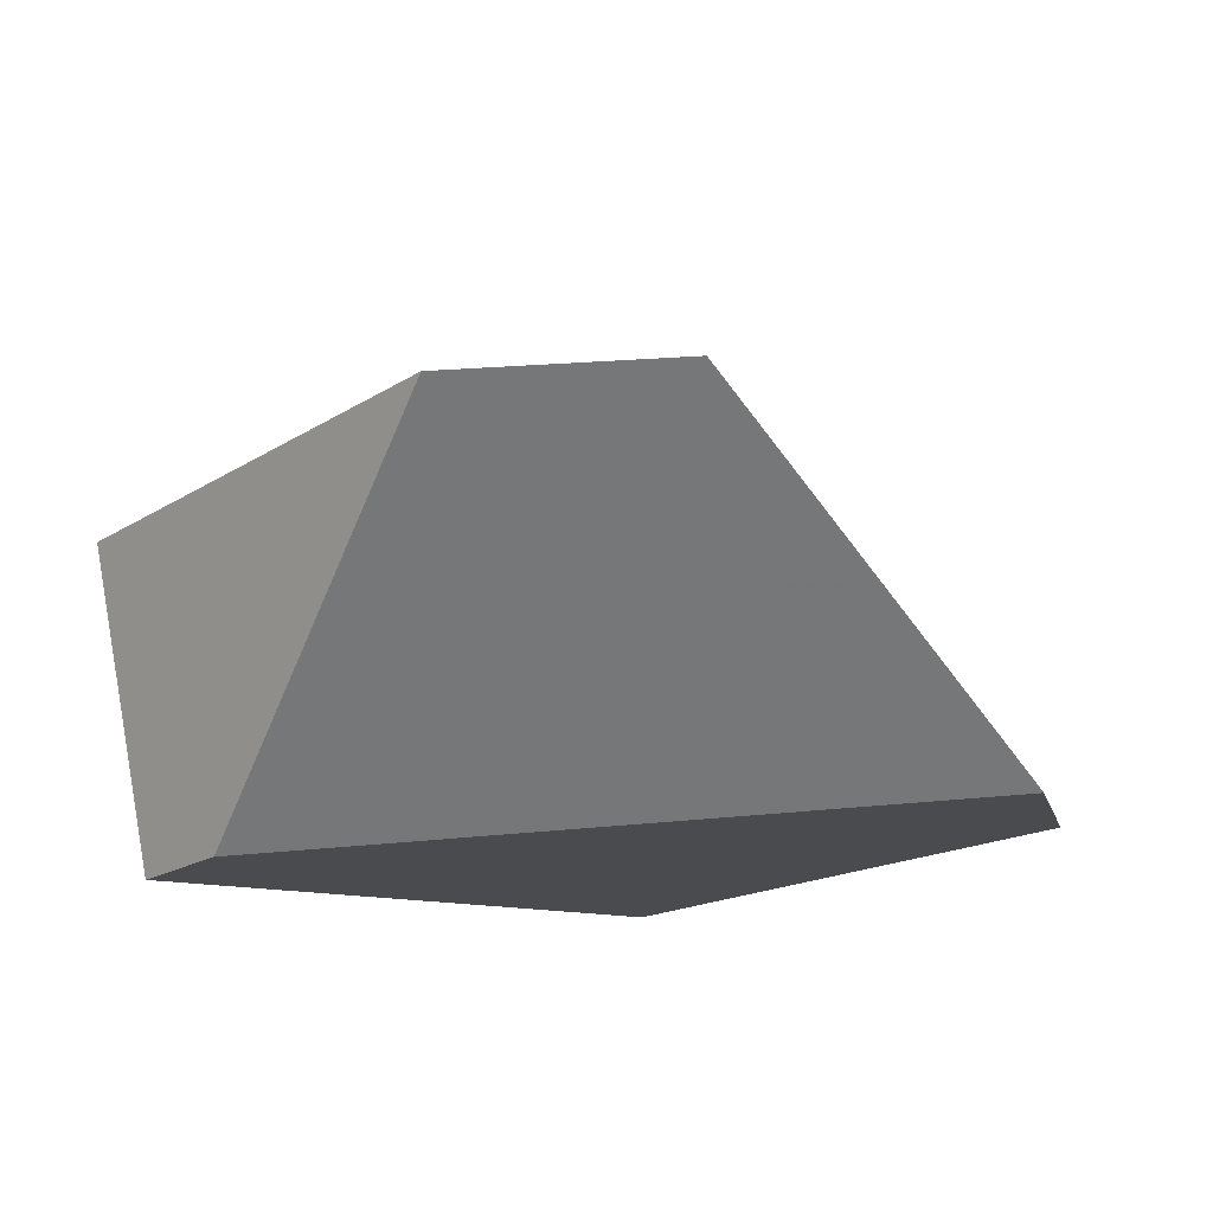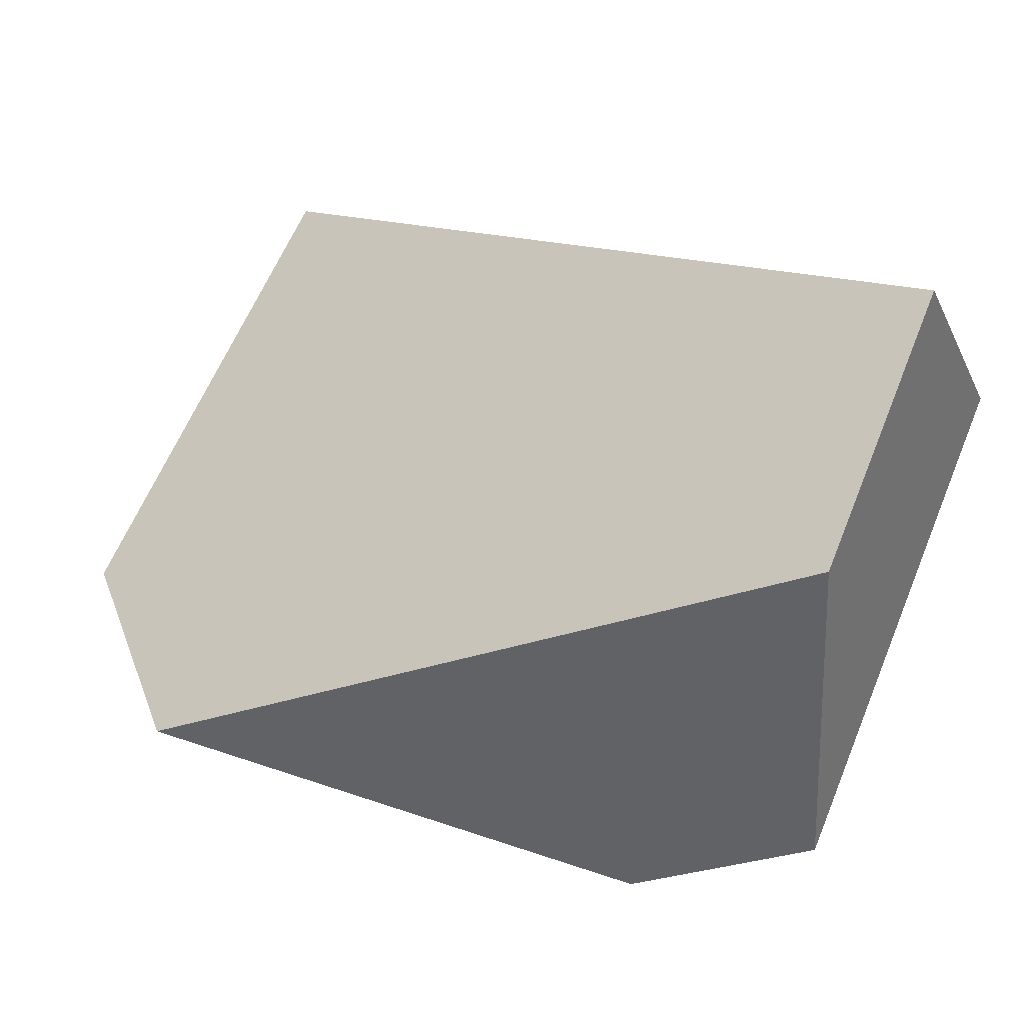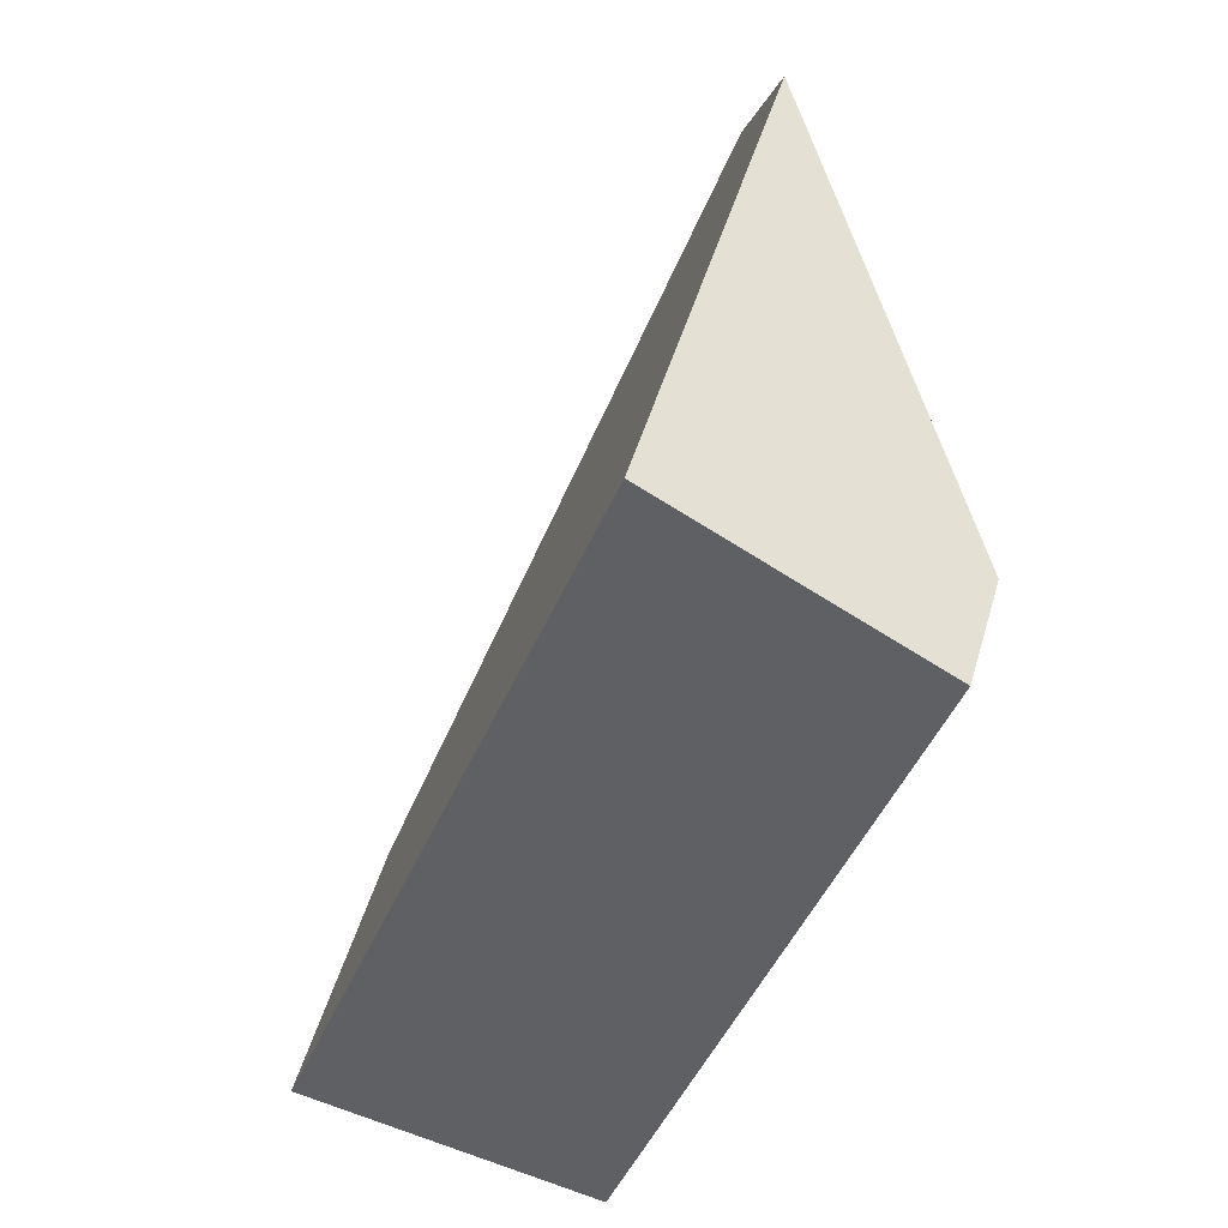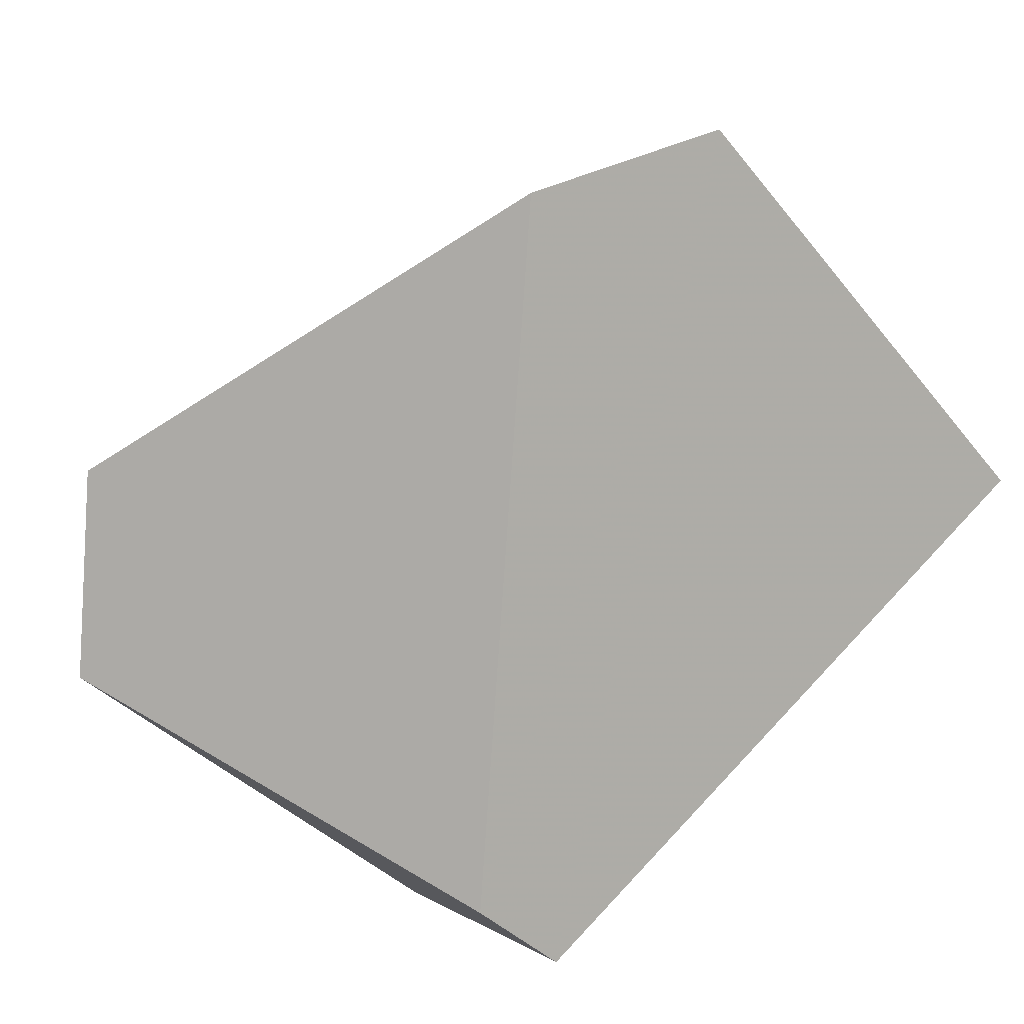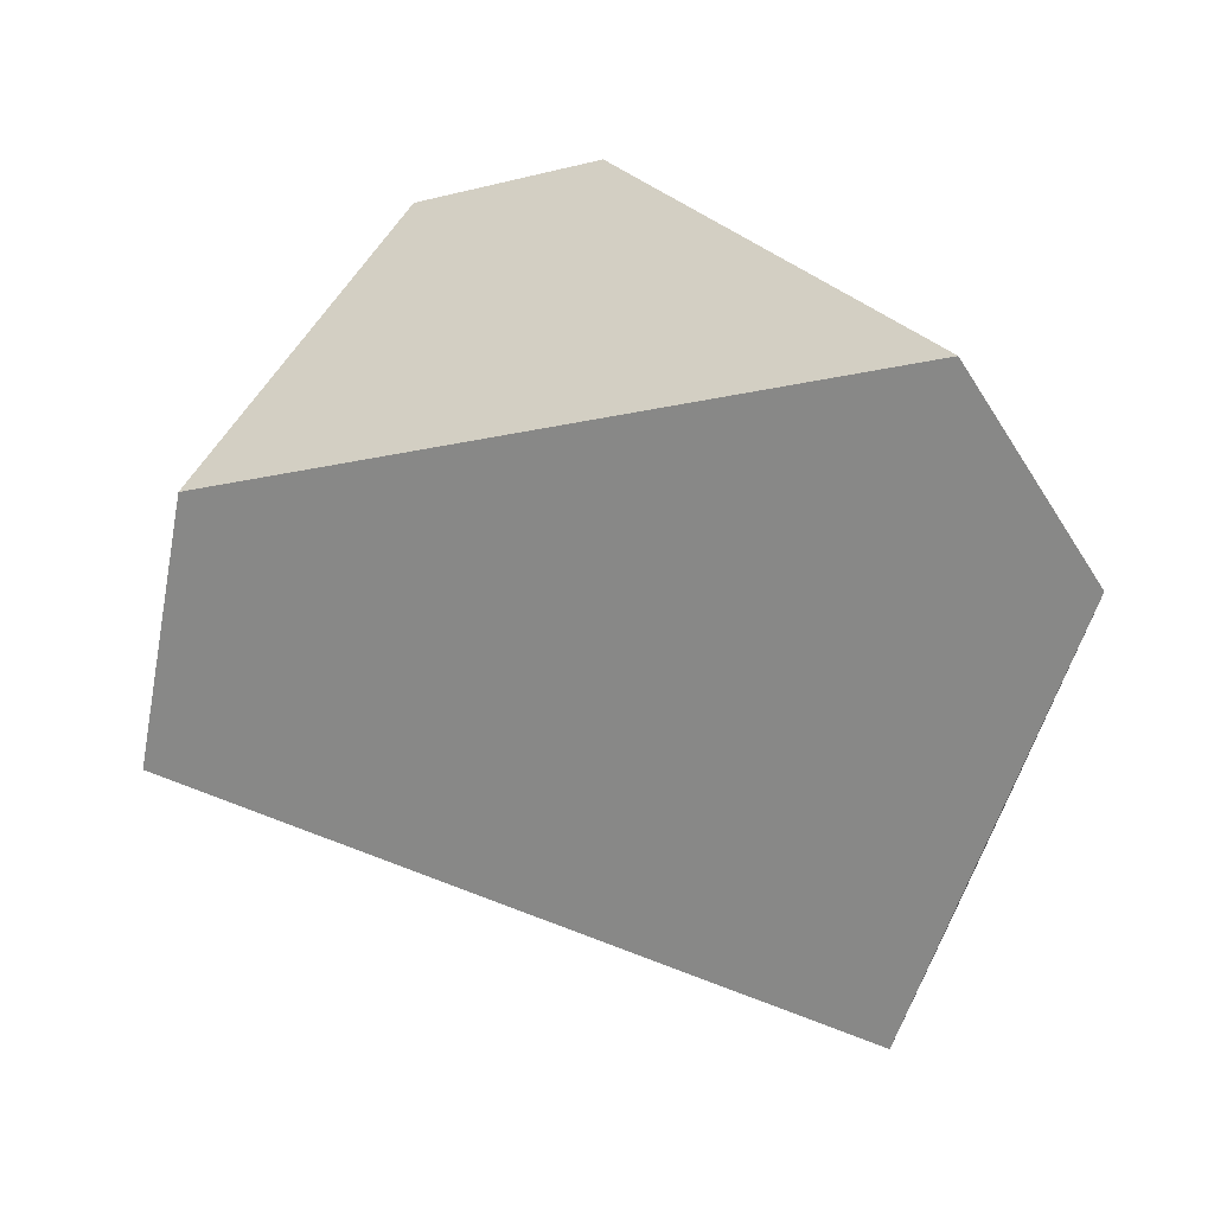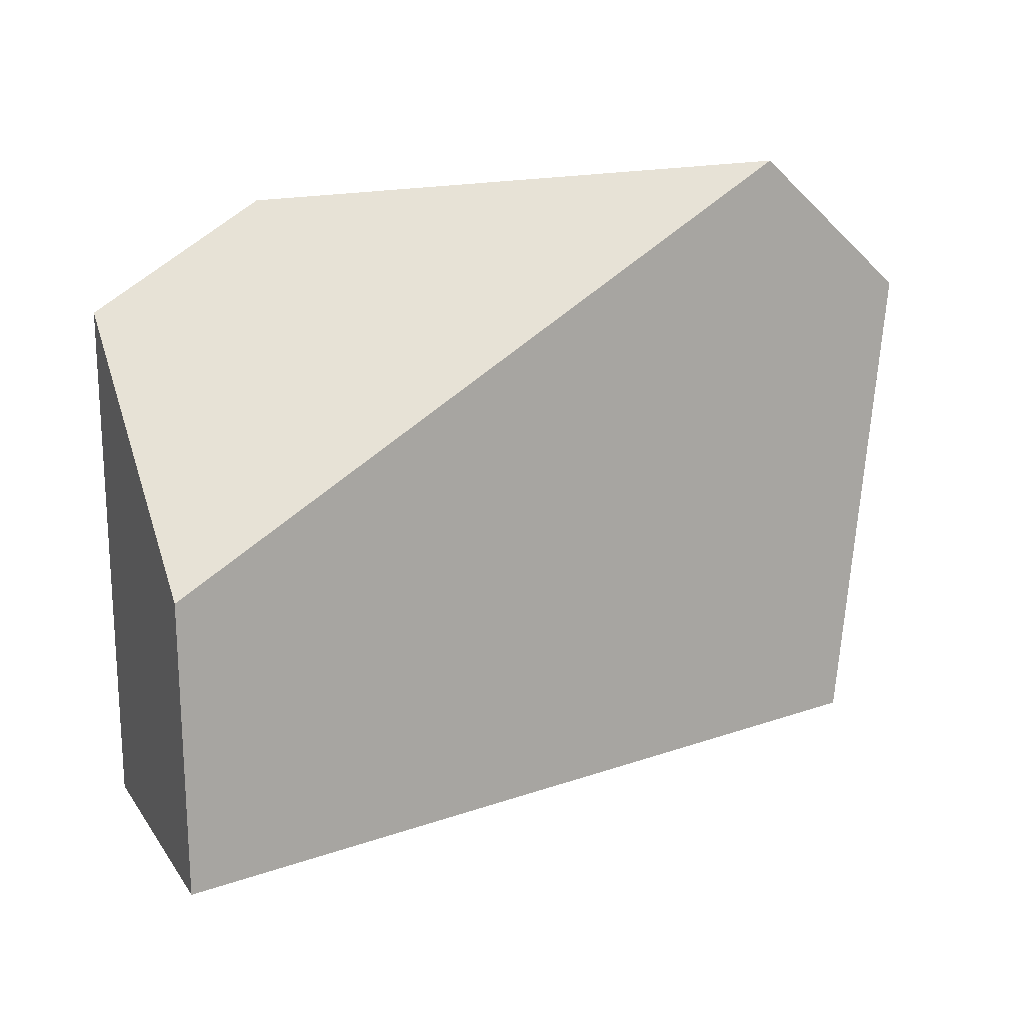
<metadata>
{"format":"obj","ext":"obj","renderer":"f3d","projection":"perspective","resolution":1024,"background":"white","views":[{"elev":-40.7,"azim":130.0,"up":"+Z"},{"elev":65.2,"azim":-158.2,"up":"+Z"},{"elev":-49.0,"azim":91.3,"up":"+Y"},{"elev":-72.6,"azim":-140.8,"up":"+Z"},{"elev":34.8,"azim":50.8,"up":"+Y"},{"elev":28.7,"azim":-5.7,"up":"+Y"}]}
</metadata>
<code>
v 0.5411 -0.02769 0.8978
v 0.4901 -0.04827 0.8134
v 0.4949 -0.01329 0.8031
v 0.5619 0.1253 0.8525
v 0.3323 0.1597 0.8353
v 0.5124 0.1779 0.8623
v 0.2743 0.1326 0.8677
v 0.3019 0.07955 0.9799
v 0.273 -0.03981 0.9088
v 0.3011 -0.01834 1.003
f 1 2 3
f 1 3 4
f 4 3 5
f 4 5 6
f 5 7 8
f 5 8 6
f 9 10 8
f 9 8 7
f 2 1 10
f 2 10 9
f 10 1 4
f 10 4 6
f 10 6 8
f 7 5 3
f 7 3 2
f 7 2 9

</code>
